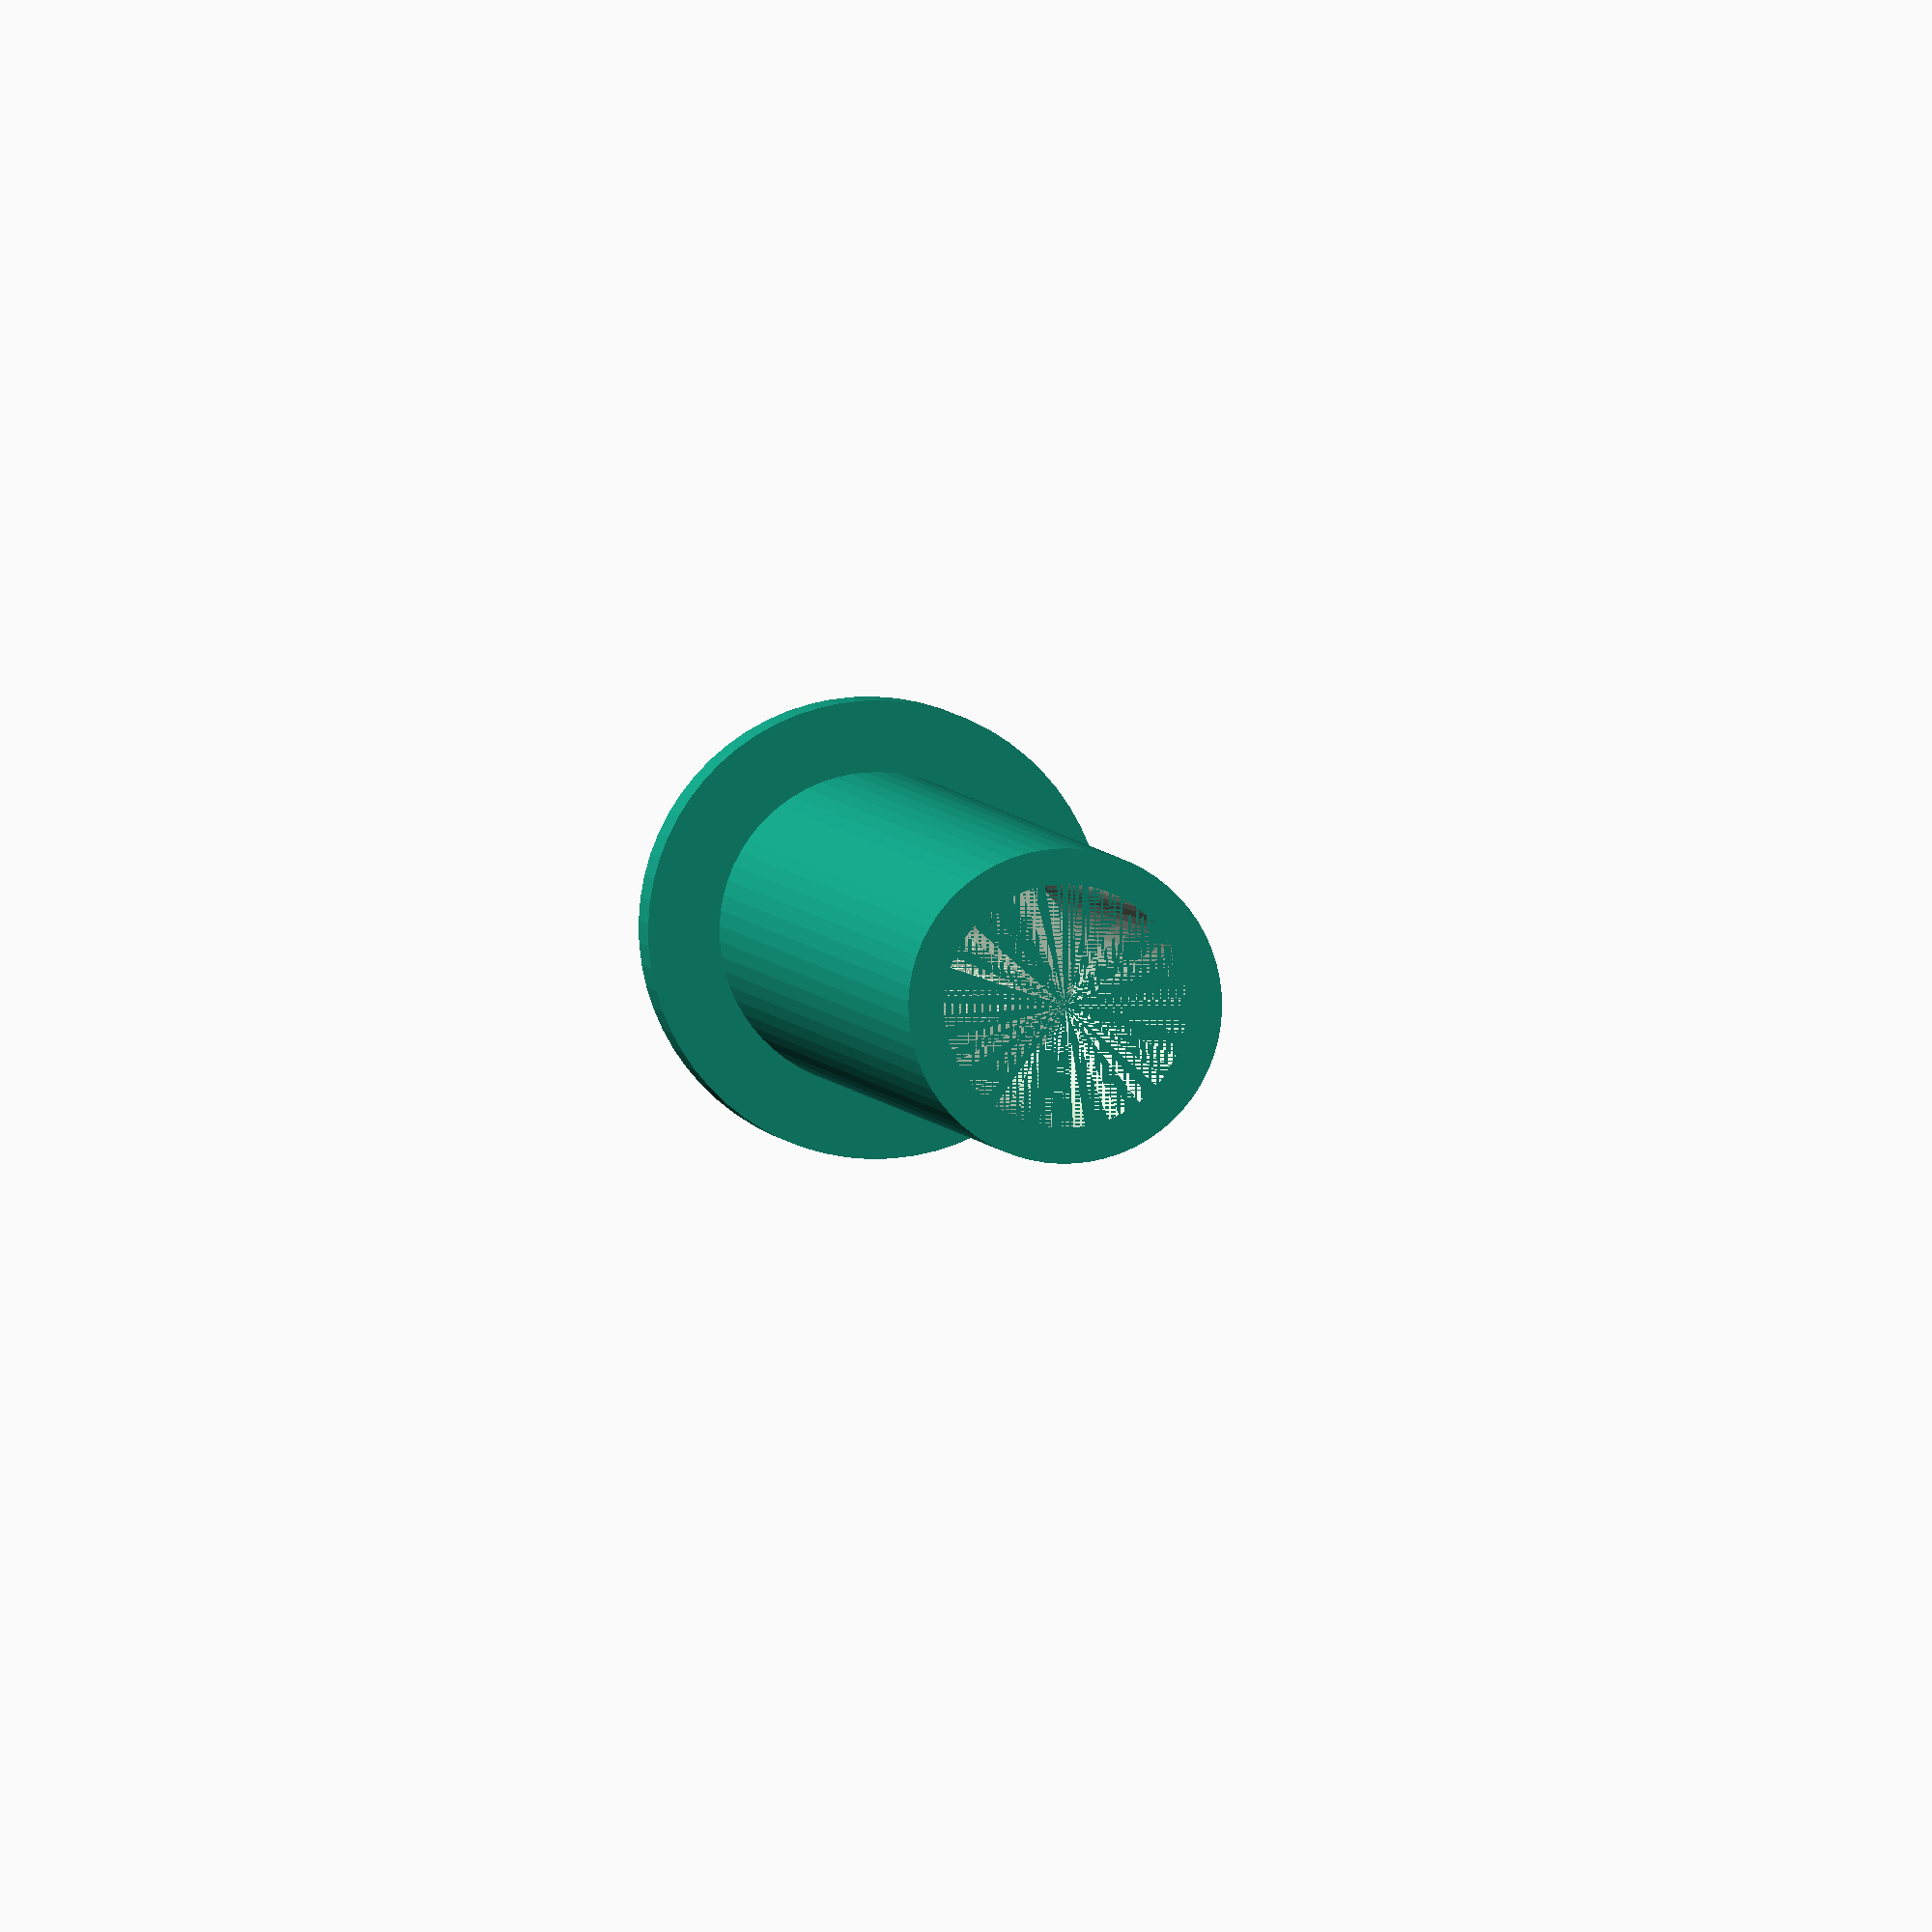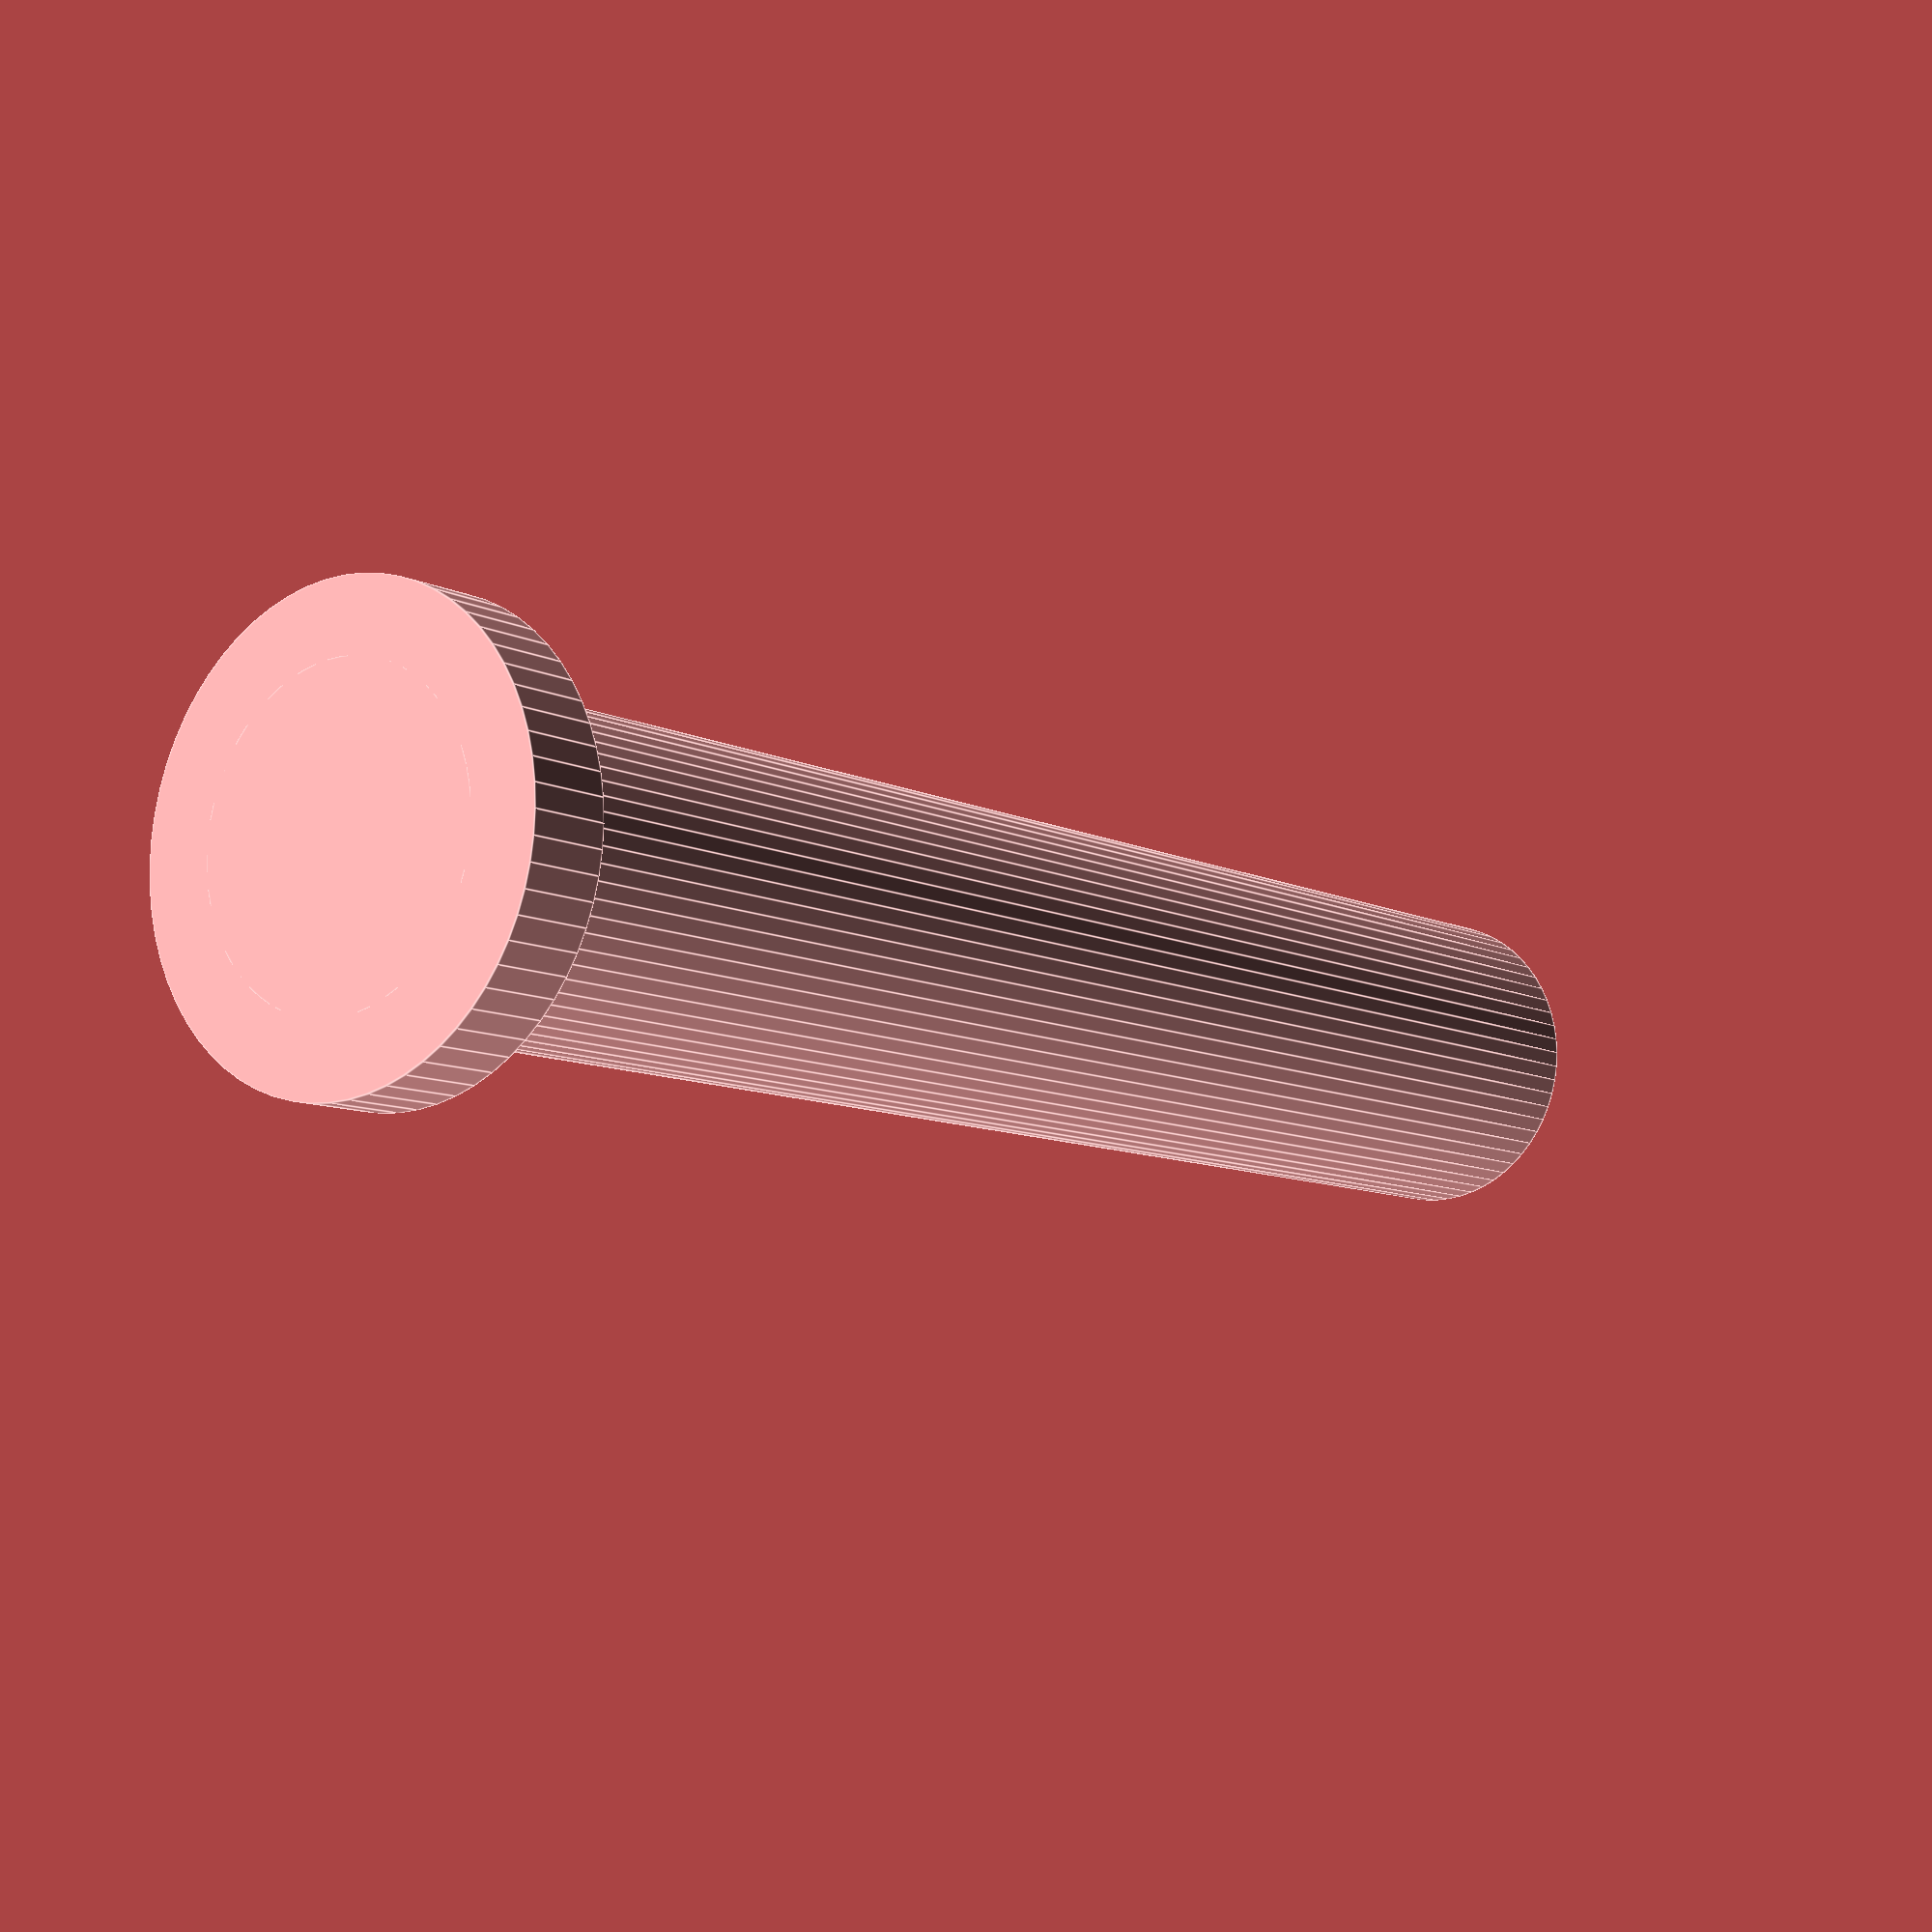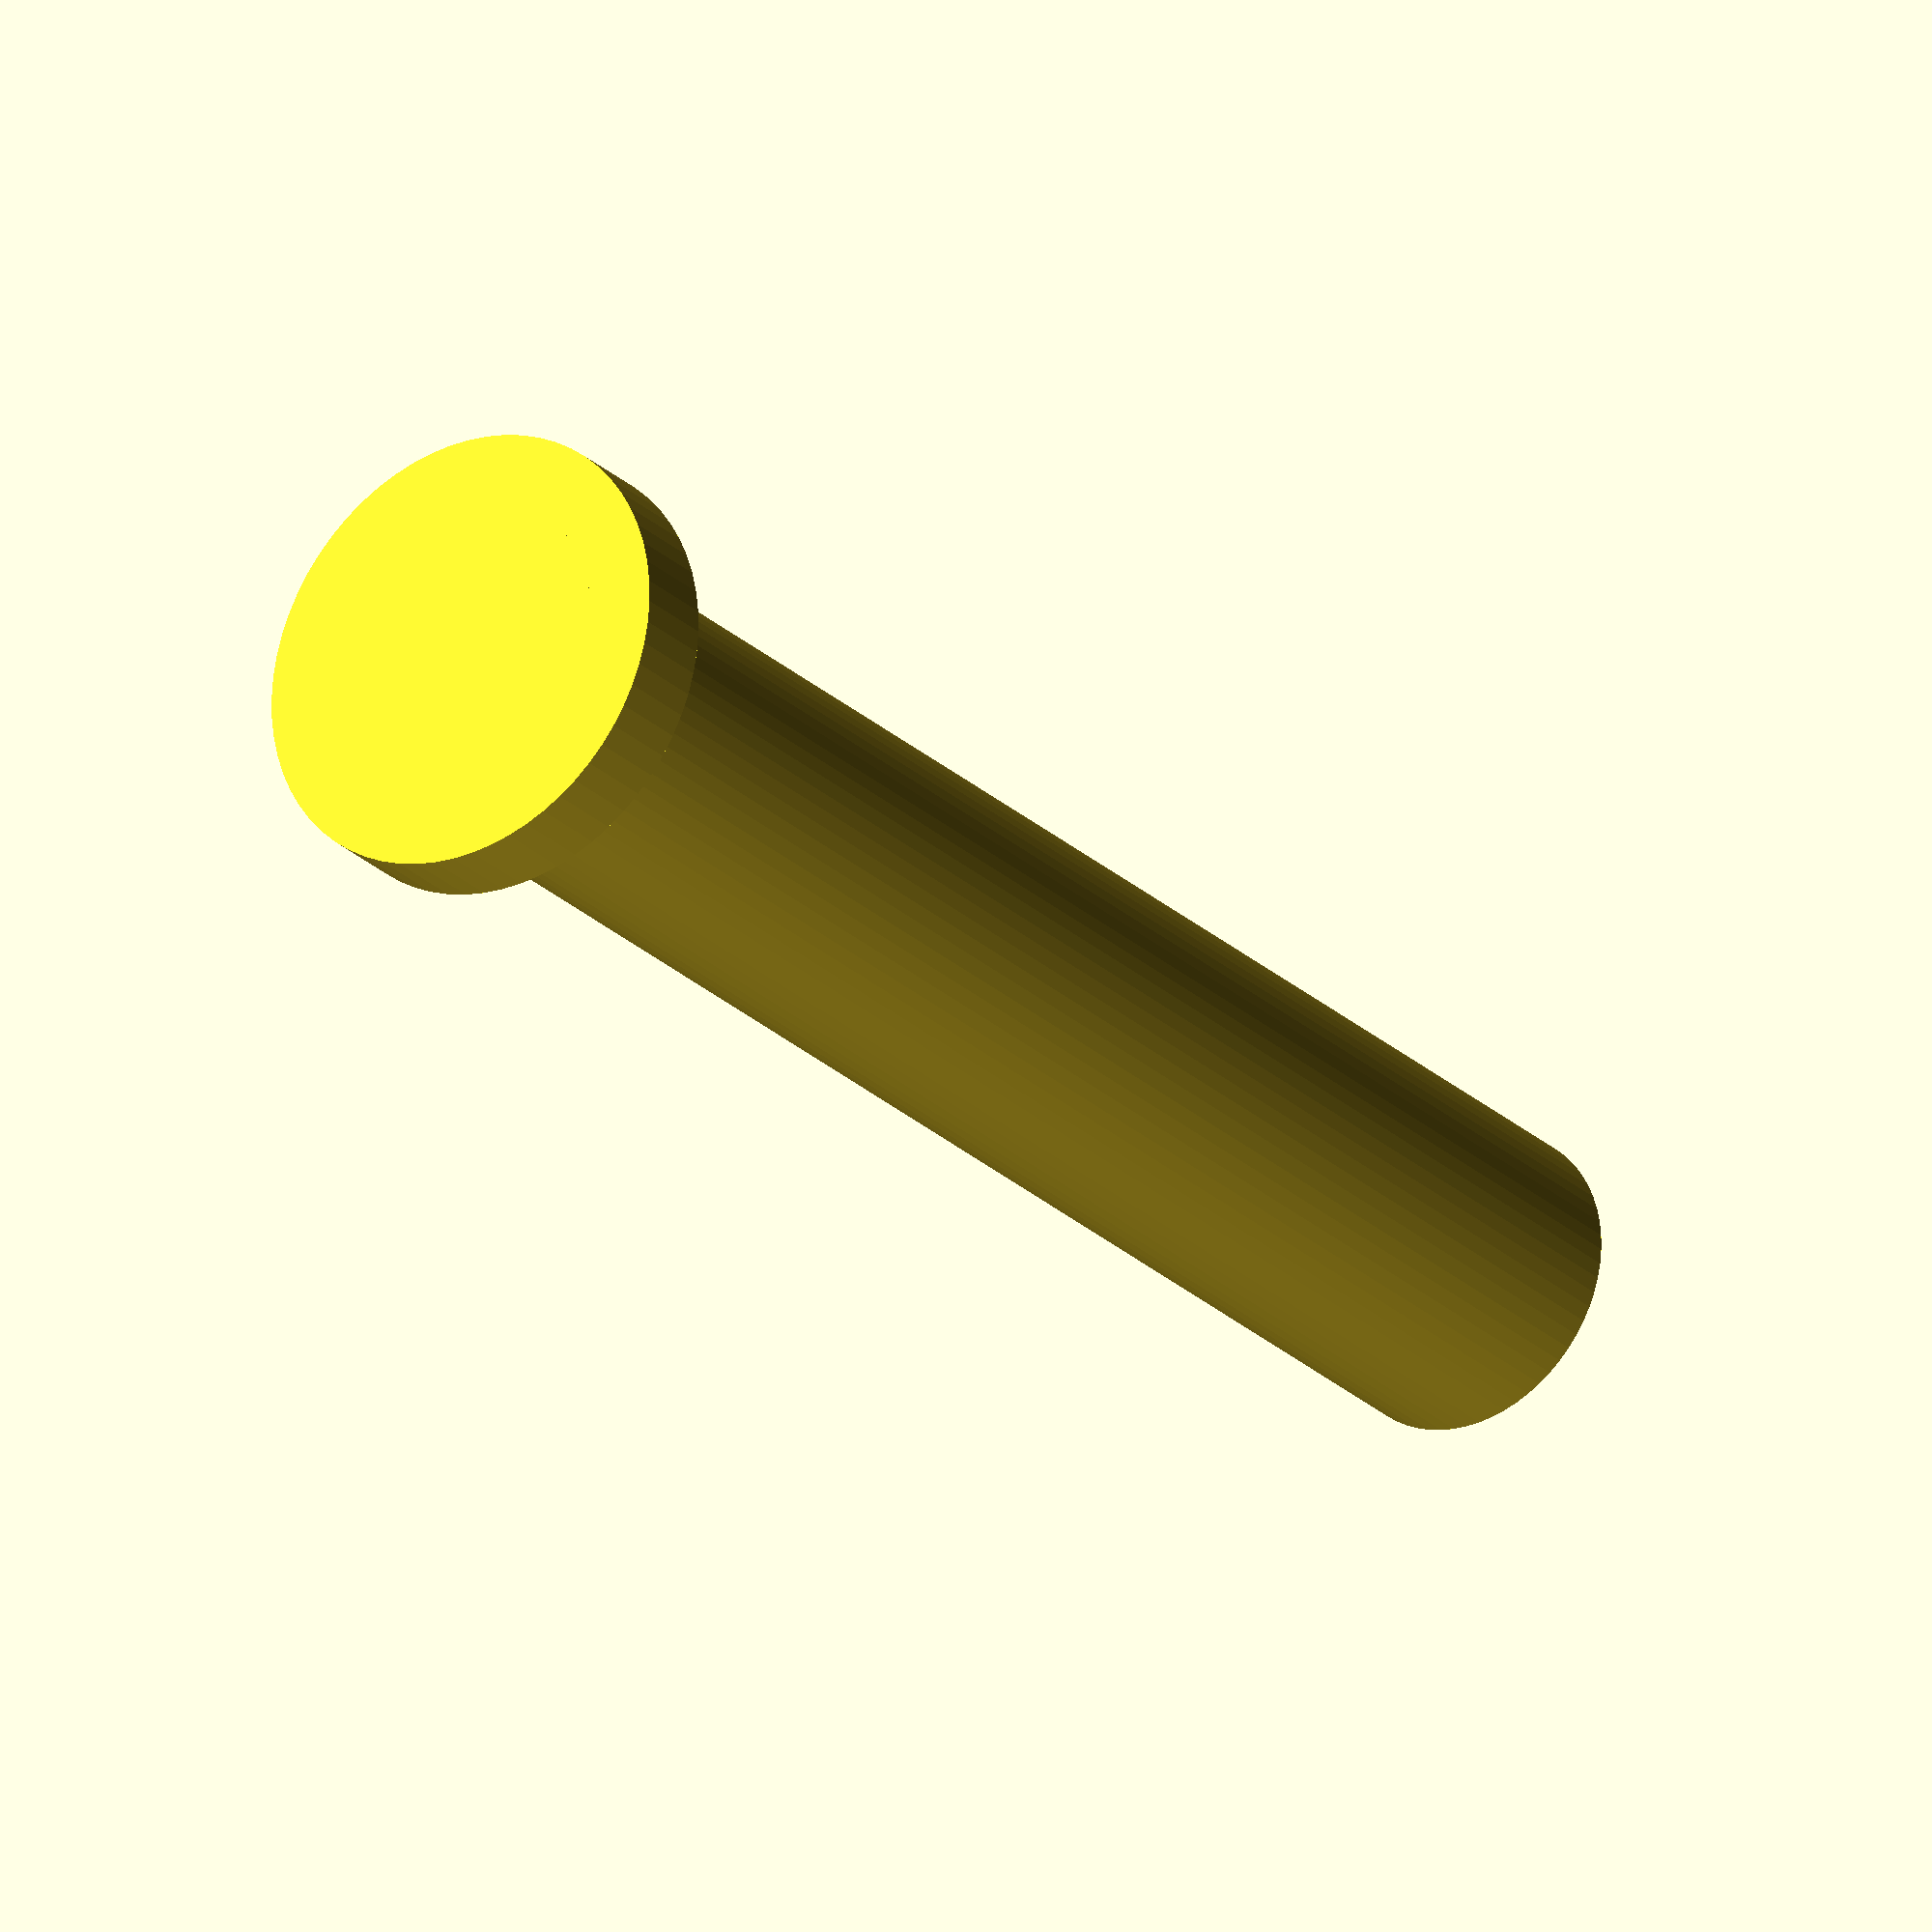
<openscad>



PTFE_Outer_Diam=4;
Filament_Width=1.75;
Holder_Thickness=1.5;
Filament_Catch_Length=15;
PTFE_Catch_Length=15;
Total_Height=Filament_Catch_Length+PTFE_Catch_Length+1;
$fn = 64;

union(){

    
    difference()
    {
        // Outer cylinder shell
        cylinder(Total_Height,
                 (PTFE_Outer_Diam/2)+0.75,
                 (PTFE_Outer_Diam/2)+0.75);   
        
        // Hole
        union()                           
        {
            //Filament Catch
            translate([0,0,Filament_Catch_Length])
                cylinder(Filament_Catch_Length,
                         r1=(Filament_Width+0.15)/2,
                         r2=1);
            
            //PTFE Catch
            cylinder( PTFE_Catch_Length,
                      r1 = (PTFE_Outer_Diam+0.25)/2,
                      r2 = (PTFE_Outer_Diam-0.25)/2 );
        }
    }
    
     // Holder
    translate([0,0,Total_Height-Holder_Thickness]) 
        cylinder(Holder_Thickness,
                 PTFE_Outer_Diam,
                 PTFE_Outer_Diam);  
}



</openscad>
<views>
elev=357.4 azim=161.4 roll=173.6 proj=o view=solid
elev=9.0 azim=191.7 roll=37.3 proj=p view=edges
elev=205.6 azim=193.4 roll=145.4 proj=o view=wireframe
</views>
